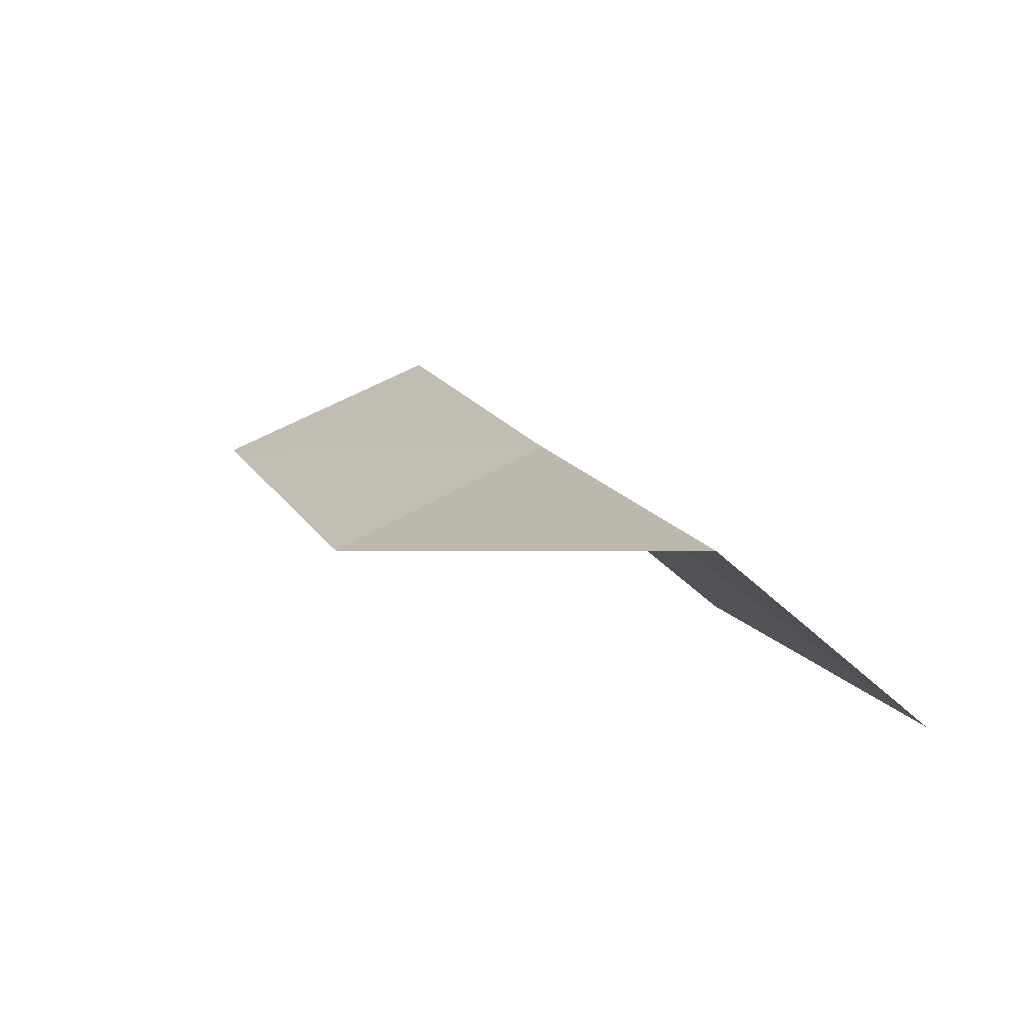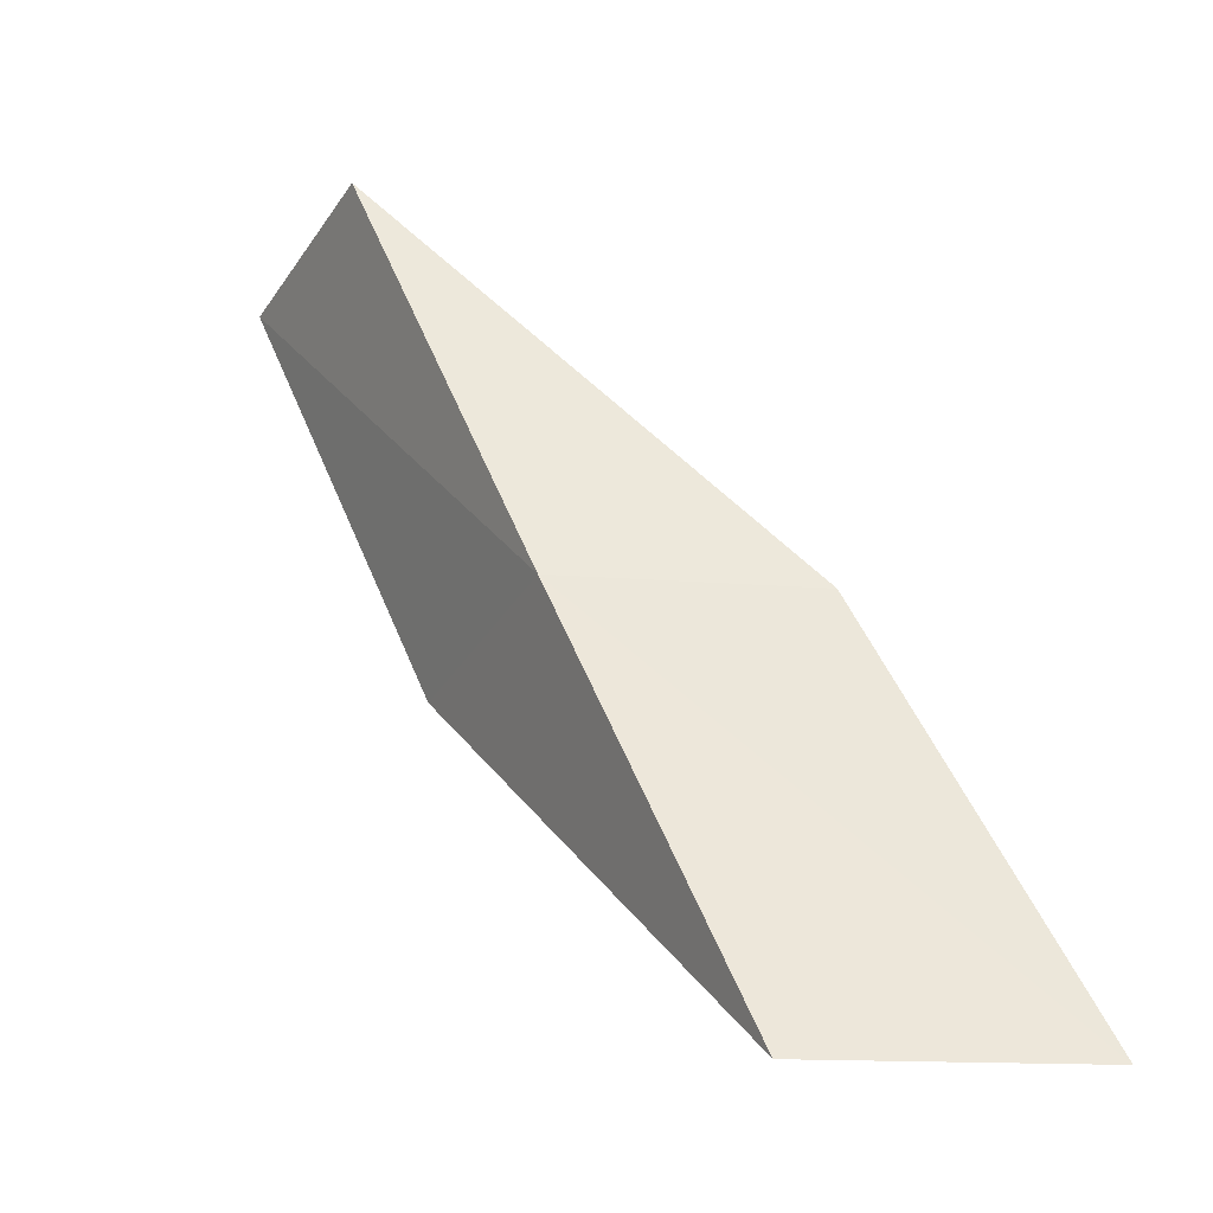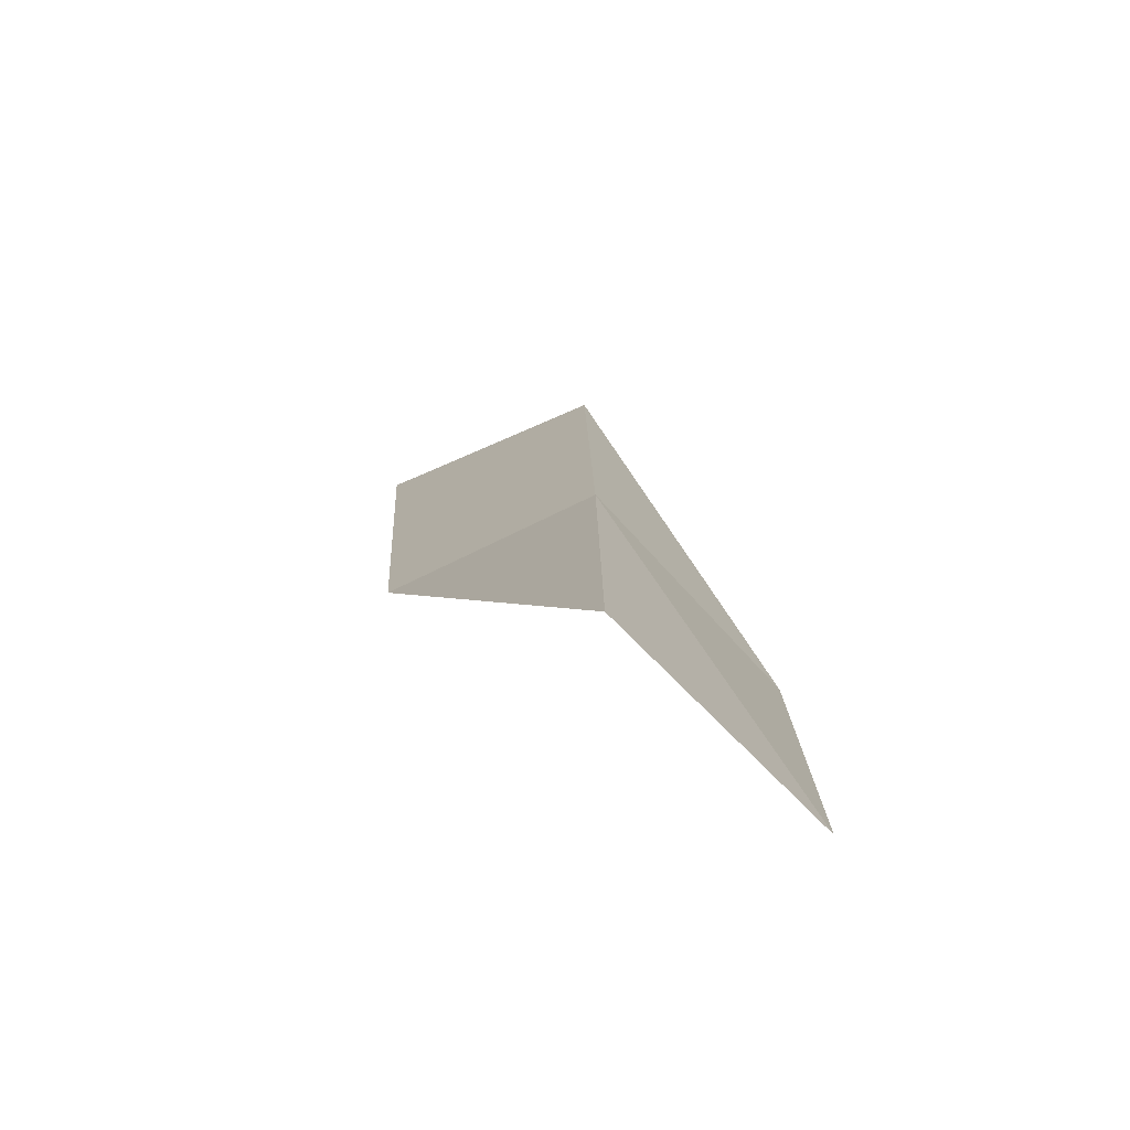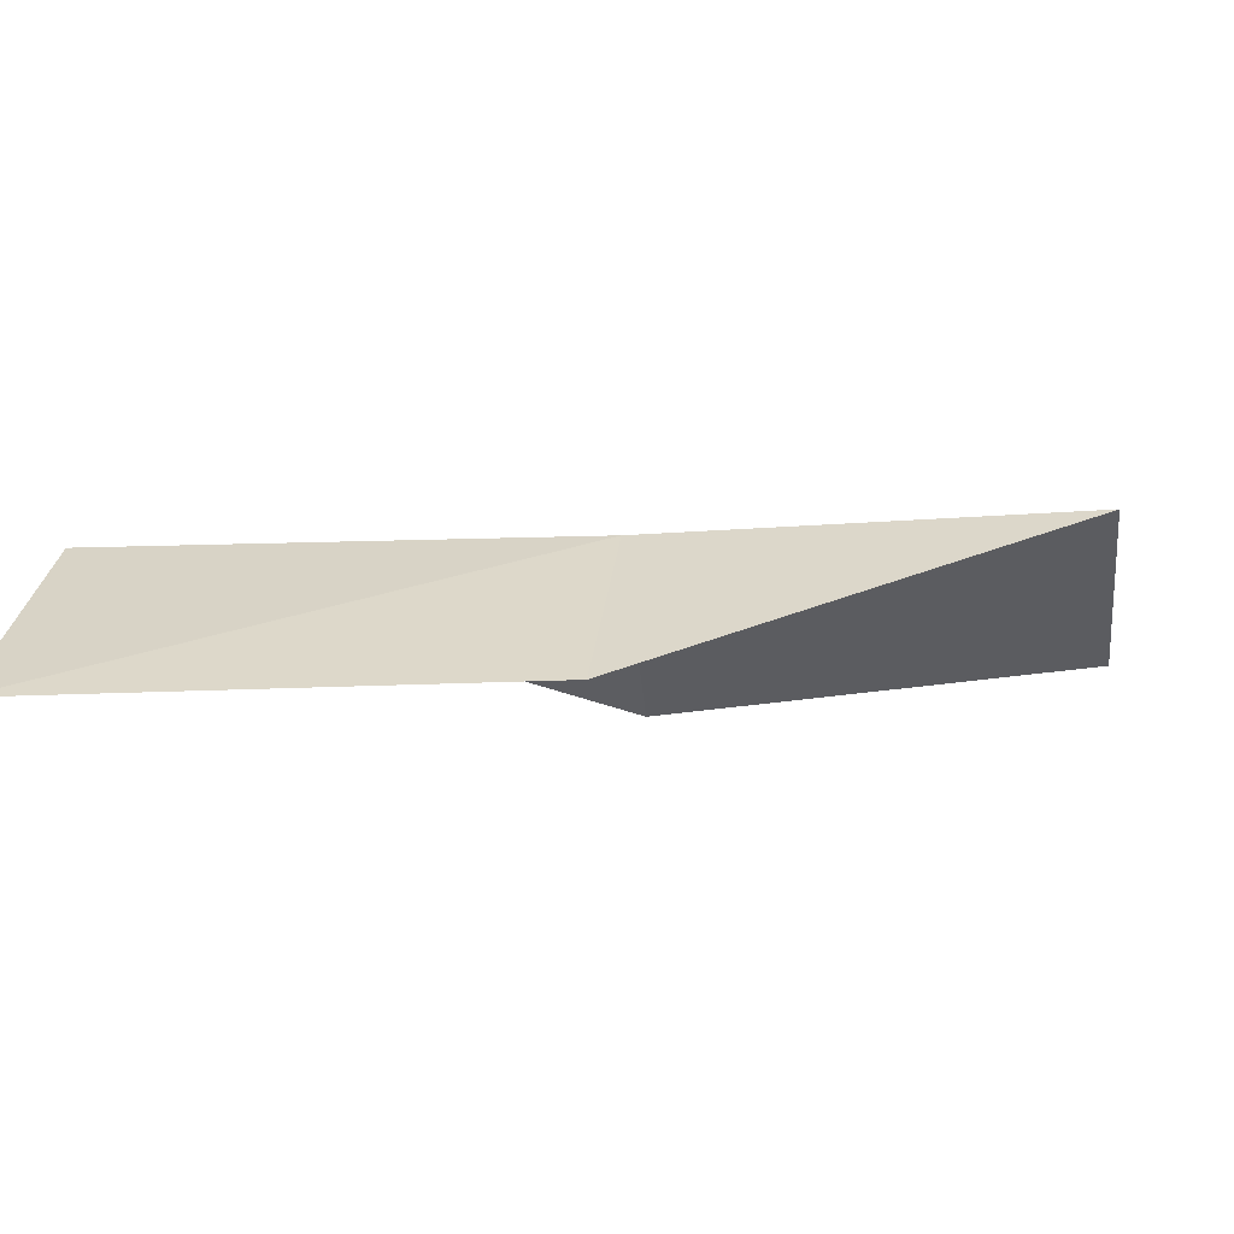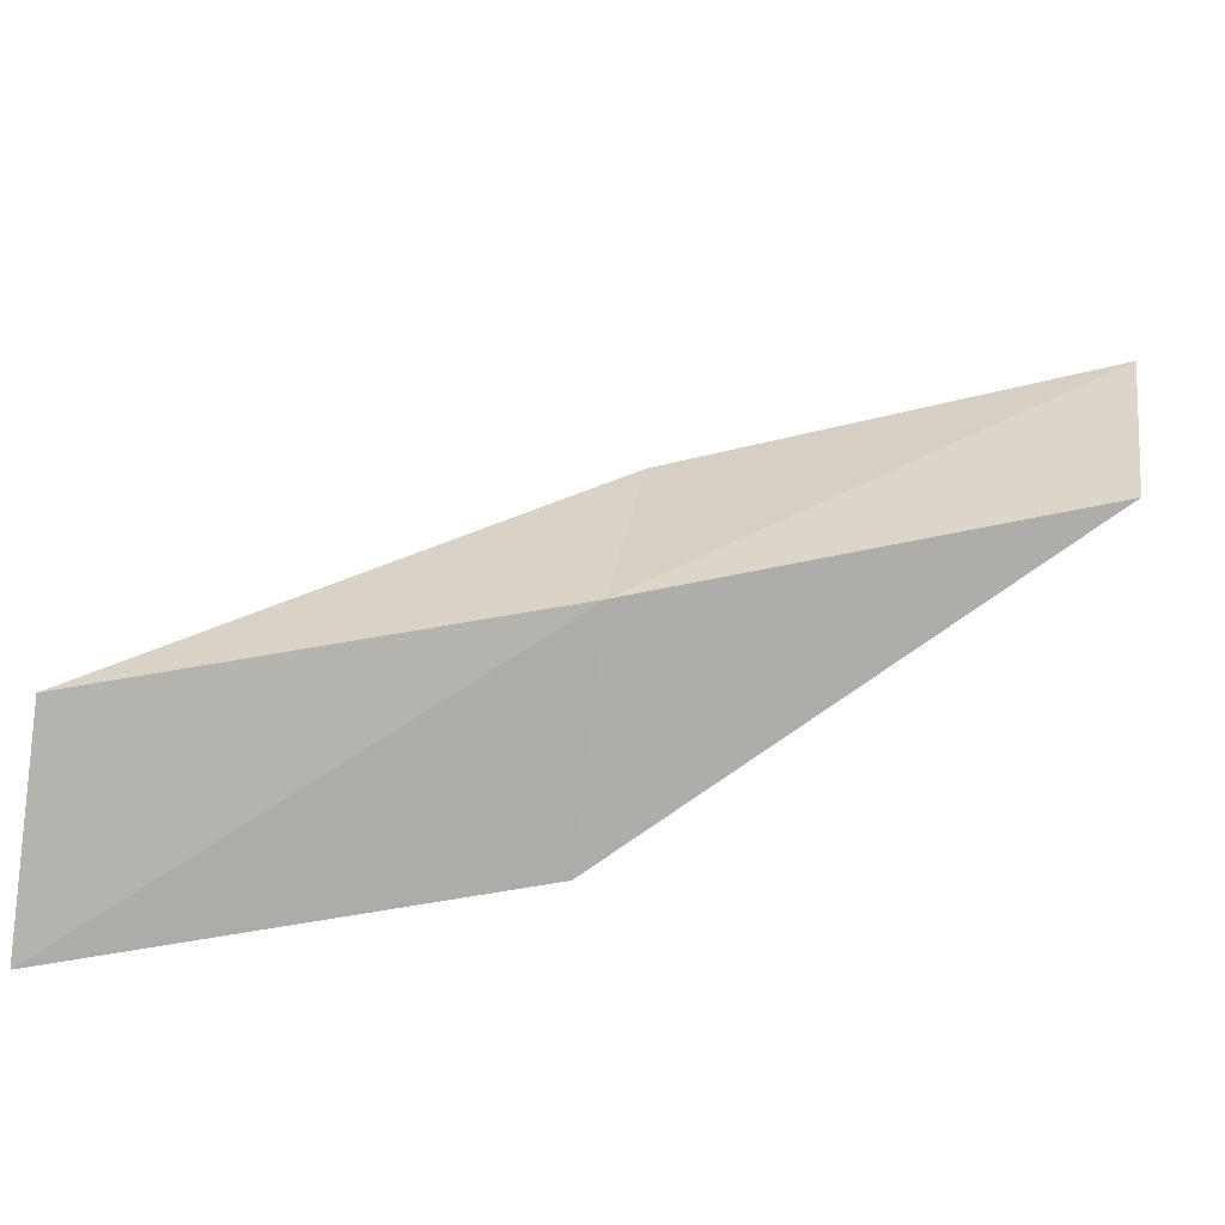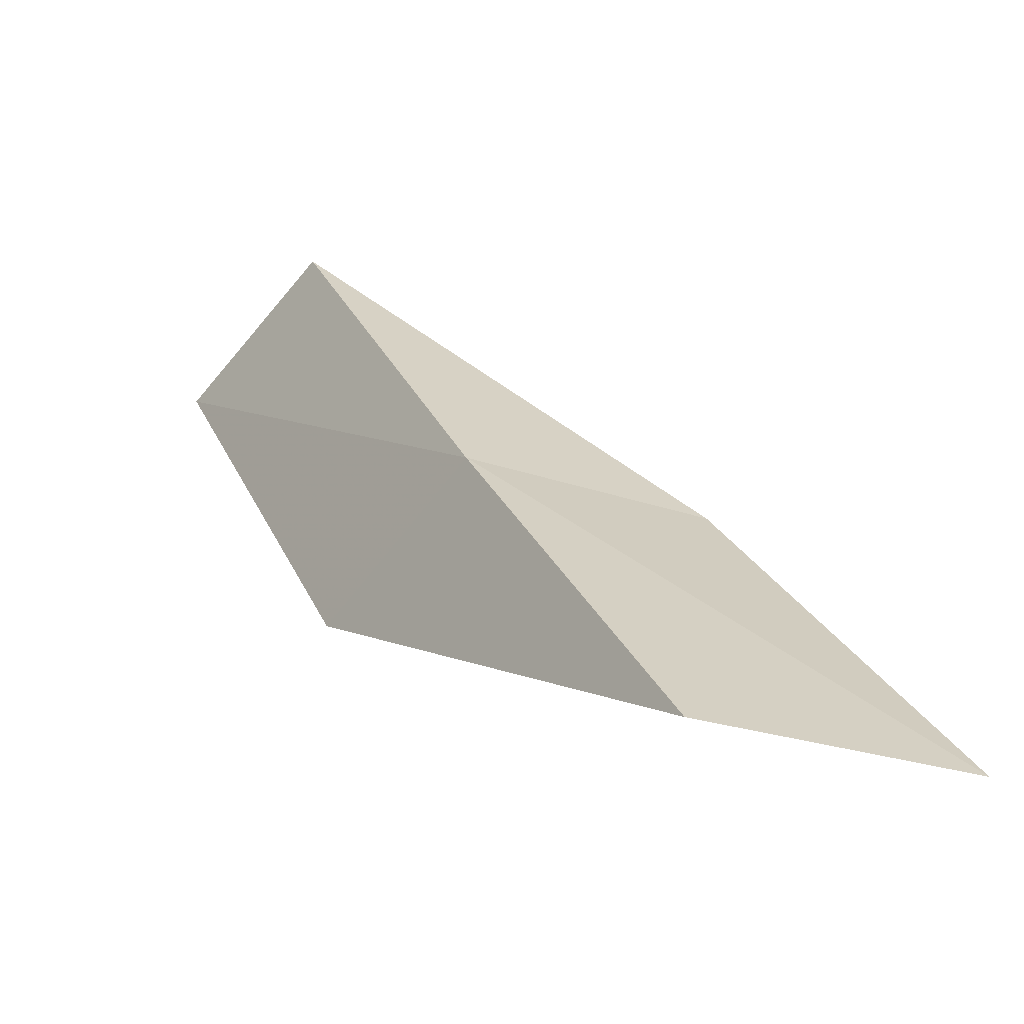
<metadata>
{"format":"obj","ext":"obj","renderer":"f3d","projection":"perspective","resolution":1024,"background":"white","views":[{"elev":16.0,"azim":5.2,"up":"+Y"},{"elev":-29.6,"azim":-156.9,"up":"+Z"},{"elev":15.3,"azim":22.1,"up":"+Y"},{"elev":0.8,"azim":-82.6,"up":"+Y"},{"elev":58.6,"azim":99.4,"up":"+Y"},{"elev":-56.8,"azim":-168.1,"up":"+Z"}]}
</metadata>
<code>
v -17.12 -18.41 92.57
v -19.35 -19.62 92.57
v -15.28 -18.14 97.07
v -13.43 -19.68 97.07
v -15.24 -20.13 92.57
v -21.44 -19.7 88.06
v -19.02 -18.54 88.06
f 1 3 2
f 1 5 4
f 1 4 3
f 1 6 7
f 1 2 6
f 1 7 5

</code>
